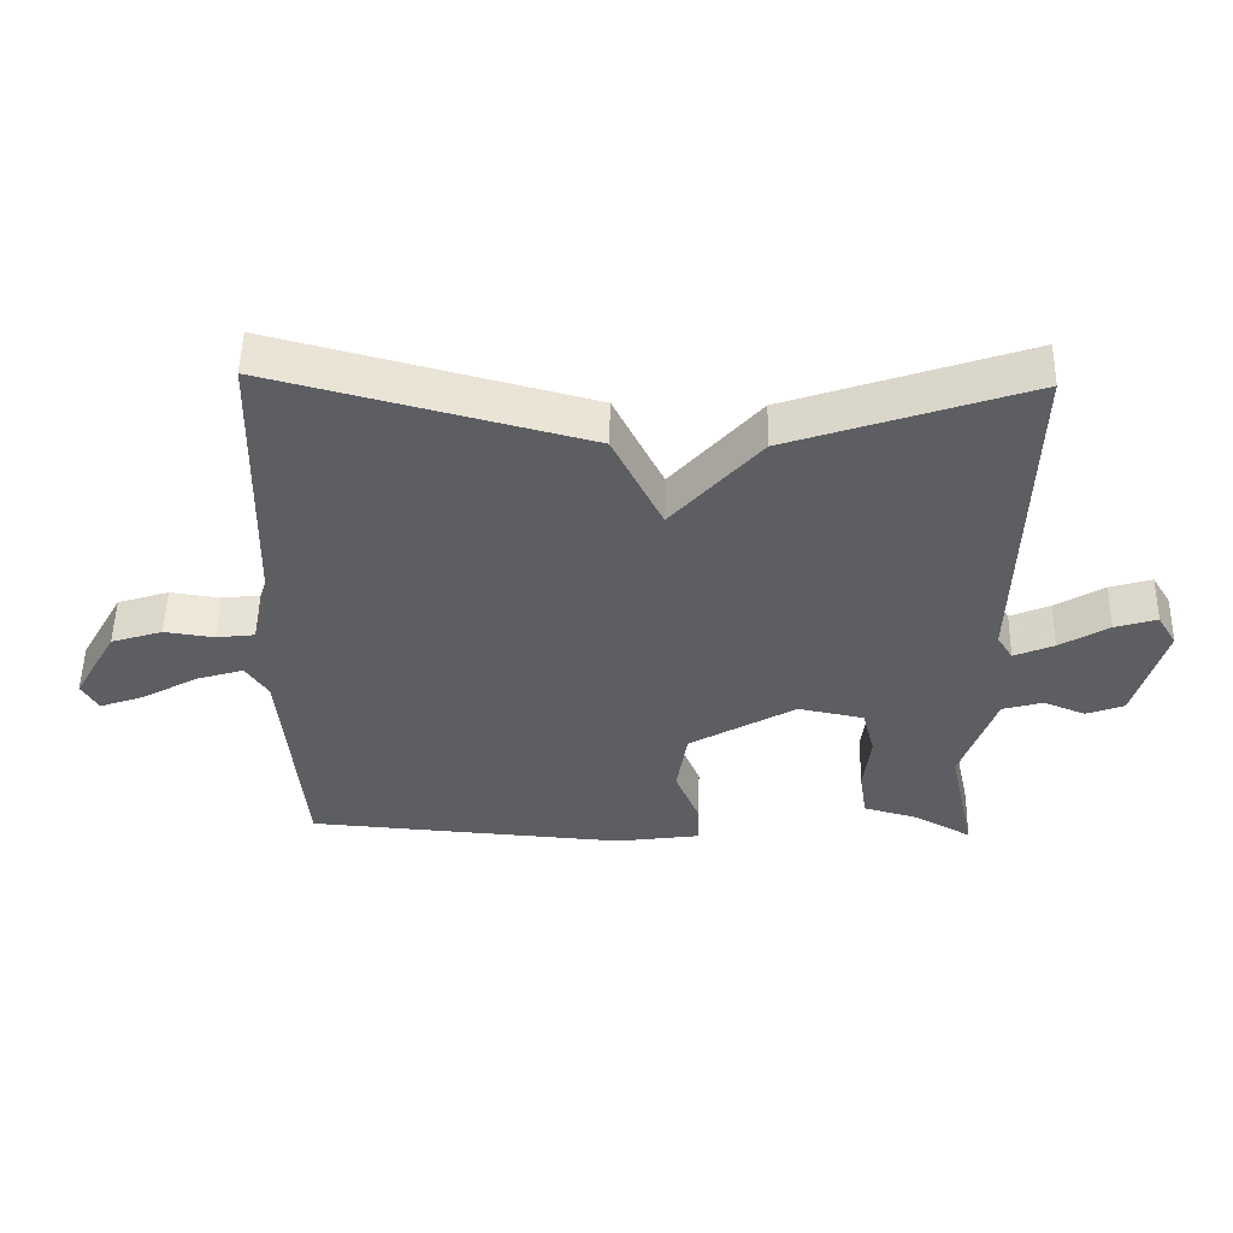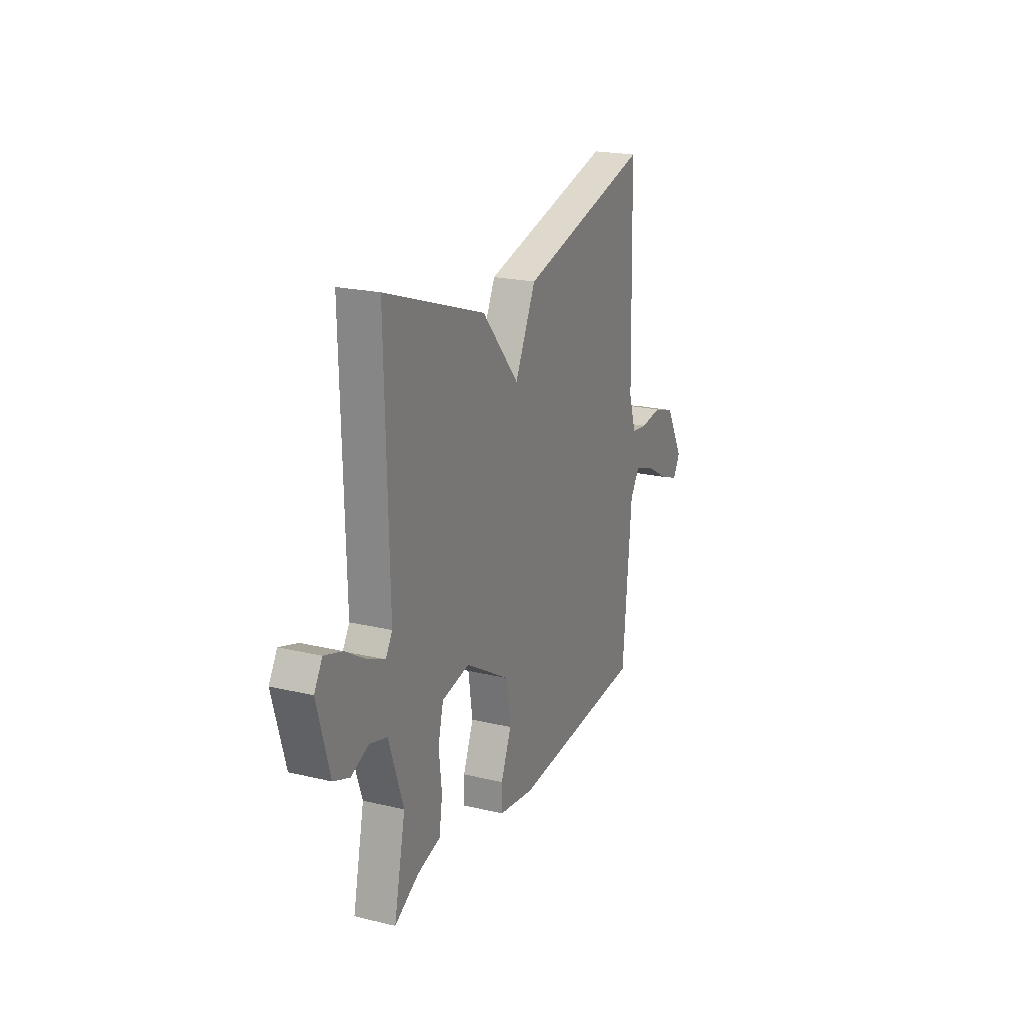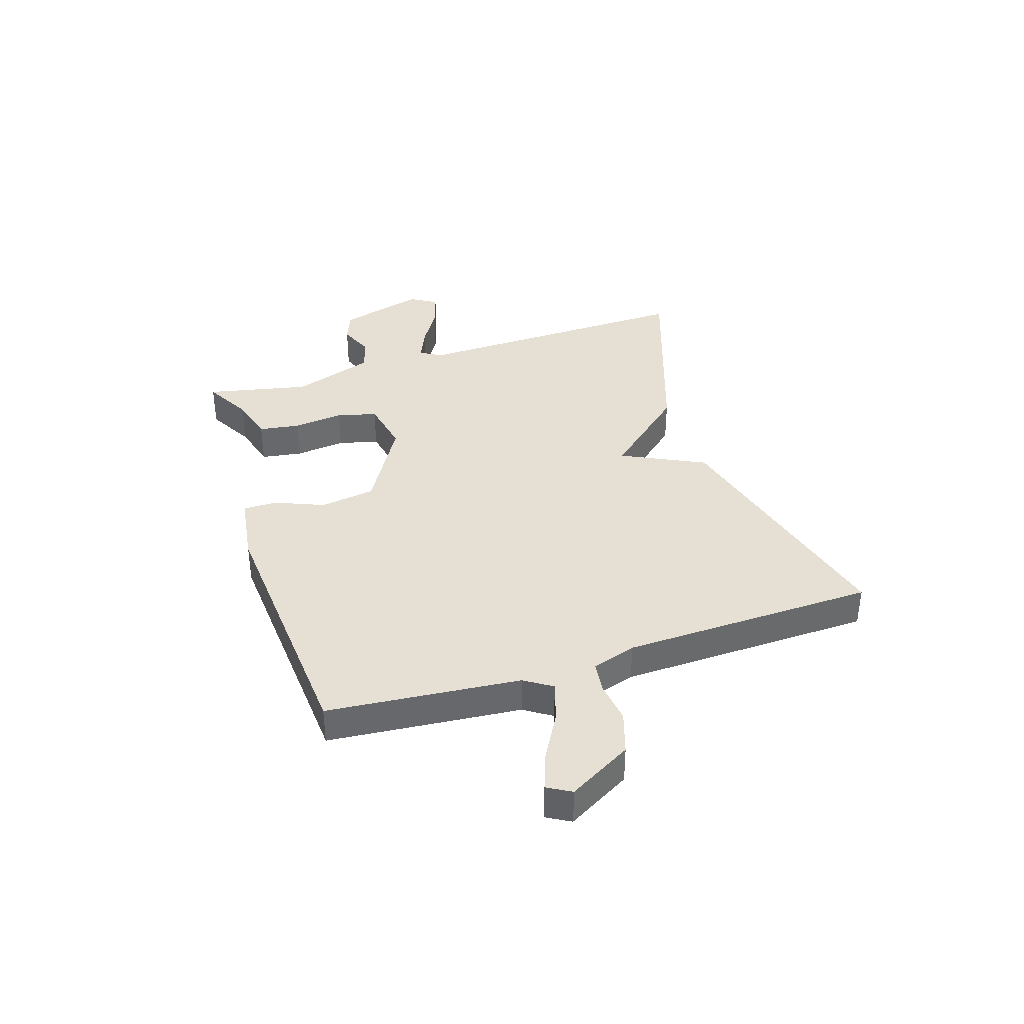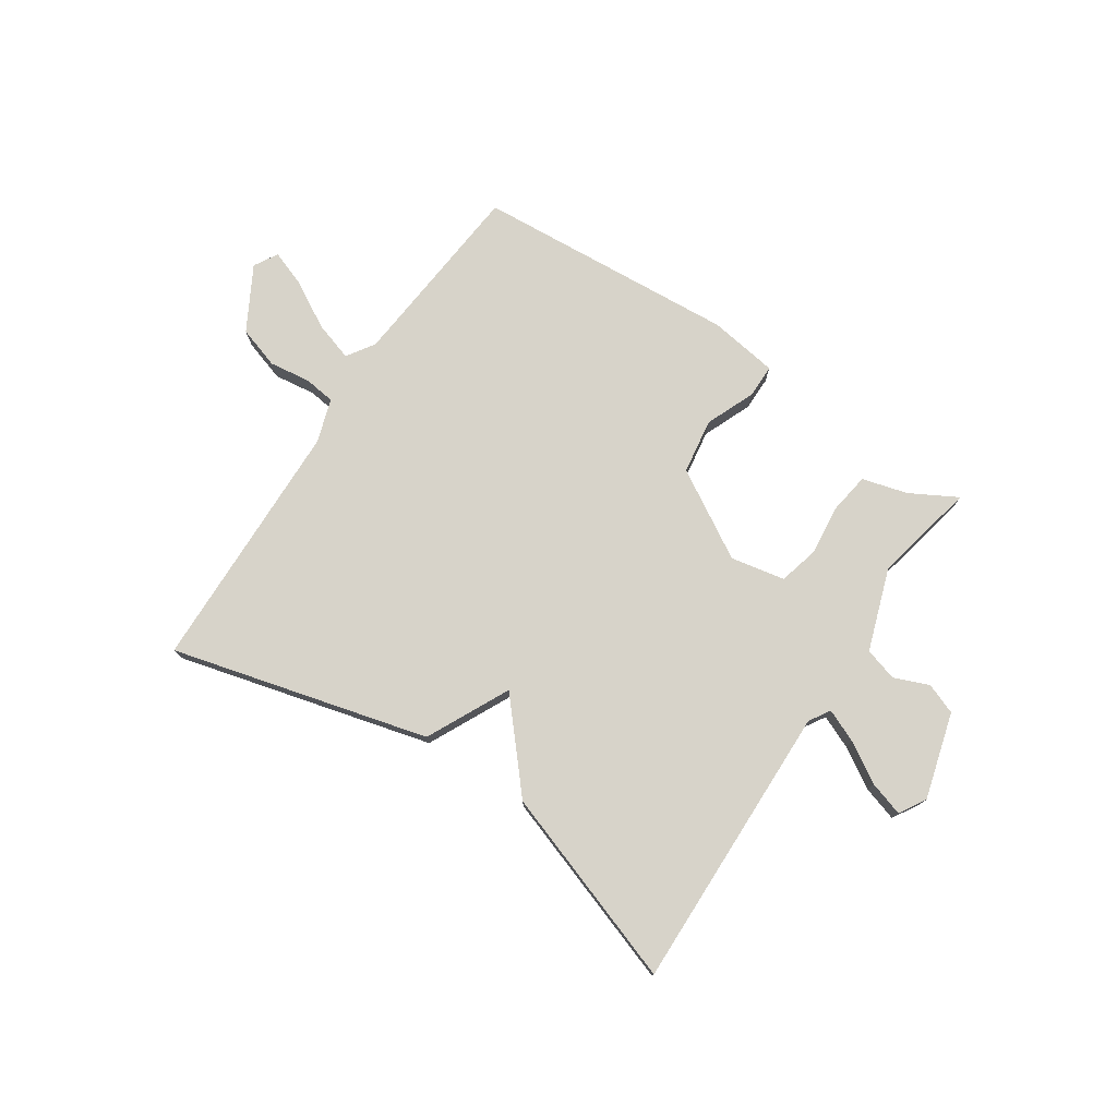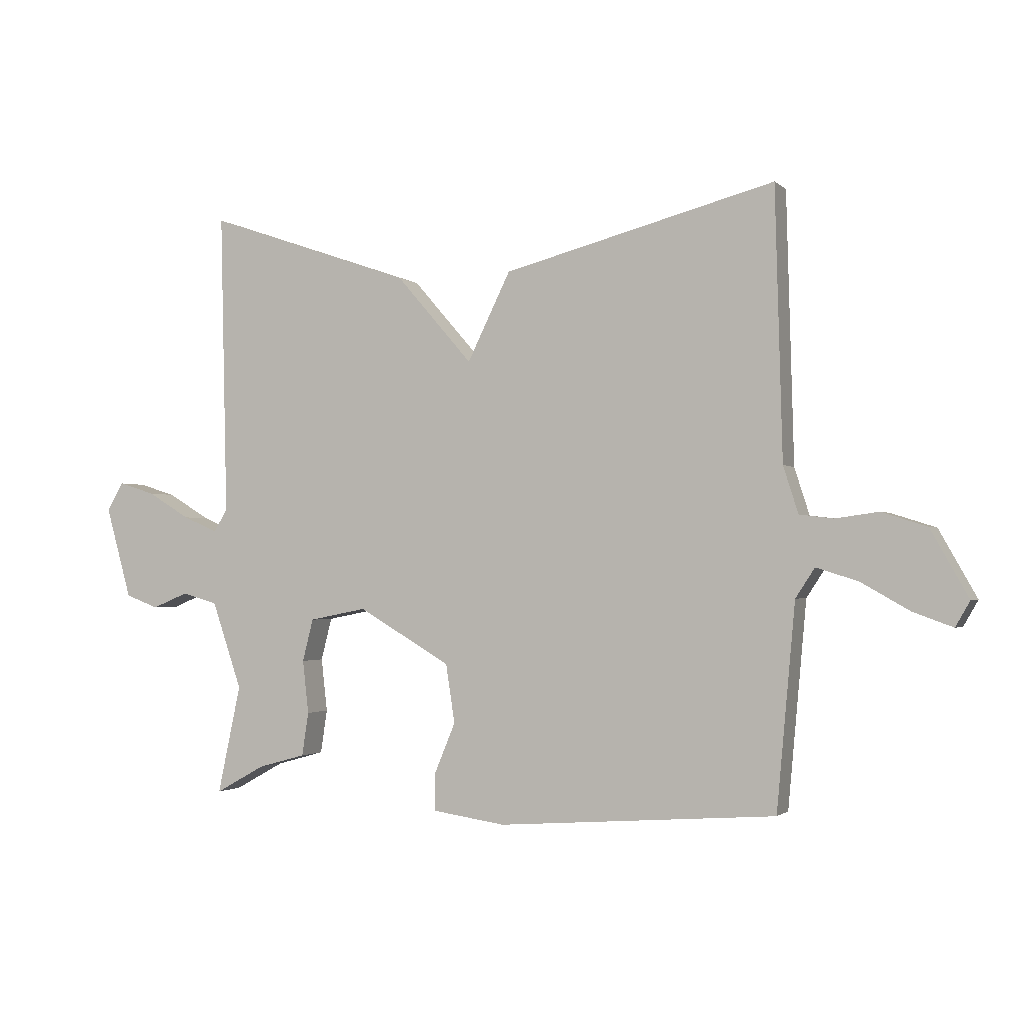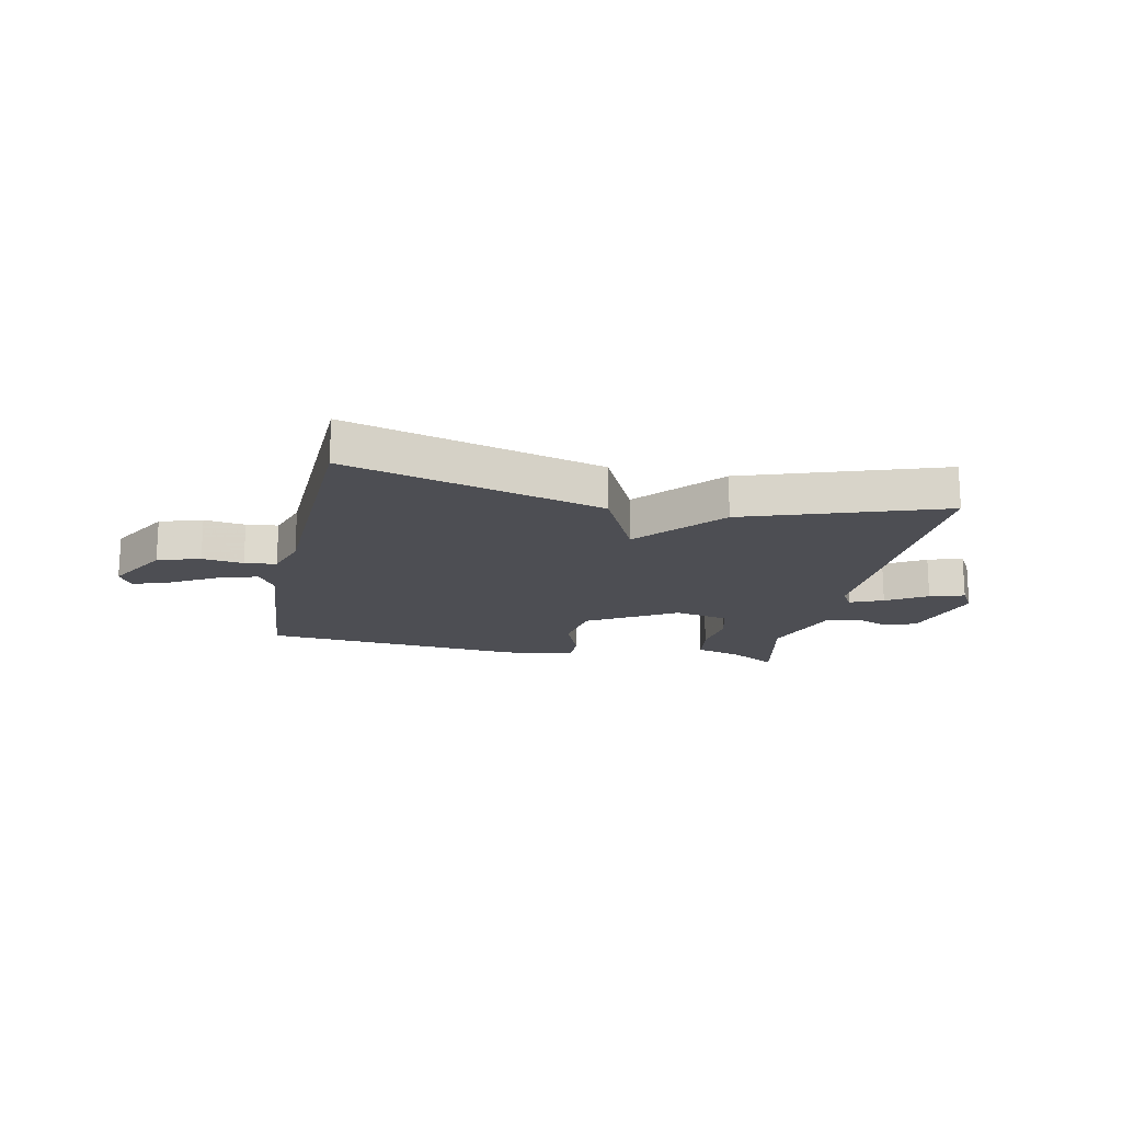
<metadata>
{"format":"obj","ext":"obj","renderer":"f3d","projection":"perspective","resolution":1024,"background":"white","views":[{"elev":52.1,"azim":1.2,"up":"+Z"},{"elev":21.1,"azim":113.1,"up":"+Z"},{"elev":38.0,"azim":-107.9,"up":"+Y"},{"elev":76.2,"azim":33.7,"up":"+Y"},{"elev":-1.6,"azim":-157.8,"up":"+Z"},{"elev":-17.3,"azim":-12.1,"up":"+Y"}]}
</metadata>
<code>
v 0.5 0.07 -0.5
v 0.417 0.07 -0.454
v 0.337 0.07 -0.432
v 0.326 0.07 -0.359
v 0.336 0.07 -0.27
v 0.318 0.07 -0.199
v 0.222 0.07 -0.18
v 0.067 0.07 -0.271
v 0.052 0.07 -0.369
v 0.088 0.07 -0.456
v 0.088 0.07 -0.516
v -0.035 0.07 -0.534
v -0.5 0.07 -0.5
v -0.531 0.07 -0.159
v -0.563 0.07 -0.11
v -0.633 0.07 -0.132
v -0.714 0.07 -0.178
v -0.78 0.07 -0.202
v -0.804 0.07 -0.16
v -0.741 0.07 -0.048
v -0.666 0.07 -0.024
v -0.593 0.07 -0.034
v -0.537 0.07 -0.027
v -0.512 0.07 0.051
v -0.5 0.07 0.5
v -0.046 0.07 0.381
v 0.026 0.07 0.234
v 0.154 0.07 0.381
v 0.5 0.07 0.5
v 0.488 0.07 -0.009
v 0.511 0.07 -0.046
v 0.569 0.07 -0.021
v 0.64 0.07 0.022
v 0.701 0.07 0.041
v 0.729 0.07 -0.006
v 0.686 0.07 -0.159
v 0.631 0.07 -0.18
v 0.57 0.07 -0.155
v 0.511 0.07 -0.172
v 0.461 0.07 -0.318
v 0.5 0 -0.5
v 0.417 0 -0.454
v 0.337 0 -0.432
v 0.326 0 -0.359
v 0.336 0 -0.27
v 0.318 0 -0.199
v 0.222 0 -0.18
v 0.067 0 -0.271
v 0.052 0 -0.369
v 0.088 0 -0.456
v 0.088 0 -0.516
v -0.035 0 -0.534
v -0.5 0 -0.5
v -0.531 0 -0.159
v -0.563 0 -0.11
v -0.633 0 -0.132
v -0.714 0 -0.178
v -0.78 0 -0.202
v -0.804 0 -0.16
v -0.741 0 -0.048
v -0.666 0 -0.024
v -0.593 0 -0.034
v -0.537 0 -0.027
v -0.512 0 0.051
v -0.5 0 0.5
v -0.046 0 0.381
v 0.026 0 0.234
v 0.154 0 0.381
v 0.5 0 0.5
v 0.488 0 -0.009
v 0.511 0 -0.046
v 0.569 0 -0.021
v 0.64 0 0.022
v 0.701 0 0.041
v 0.729 0 -0.006
v 0.686 0 -0.159
v 0.631 0 -0.18
v 0.57 0 -0.155
v 0.511 0 -0.172
v 0.461 0 -0.318
f 36 37 38
f 35 36 38
f 34 35 38
f 33 34 38
f 32 33 38
f 31 32 38 39
f 30 31 39 40
f 29 30 40
f 28 29 40
f 27 28 40
f 24 25 26 27
f 23 24 27
f 20 21 22
f 19 20 22
f 18 19 22
f 17 18 22
f 16 17 22
f 15 16 22 23
f 14 15 23 27
f 12 13 14
f 11 12 14
f 10 11 14
f 9 10 14
f 8 9 14 27
f 2 3 4 5
f 2 5 6
f 1 2 6
f 40 1 6
f 27 40 6
f 7 8 27
f 6 7 27
f 78 77 76
f 78 76 75
f 78 75 74
f 78 74 73
f 78 73 72
f 79 78 72 71
f 80 79 71 70
f 80 70 69
f 80 69 68
f 80 68 67
f 67 66 65 64
f 67 64 63
f 62 61 60
f 62 60 59
f 62 59 58
f 62 58 57
f 62 57 56
f 63 62 56 55
f 67 63 55 54
f 54 53 52
f 54 52 51
f 54 51 50
f 54 50 49
f 67 54 49 48
f 45 44 43 42
f 46 45 42
f 46 42 41
f 46 41 80
f 46 80 67
f 67 48 47
f 67 47 46
f 1 41 42 2
f 2 42 43 3
f 3 43 44 4
f 4 44 45 5
f 5 45 46 6
f 6 46 47 7
f 7 47 48 8
f 8 48 49 9
f 9 49 50 10
f 10 50 51 11
f 11 51 52 12
f 12 52 53 13
f 13 53 54 14
f 14 54 55 15
f 15 55 56 16
f 16 56 57 17
f 17 57 58 18
f 18 58 59 19
f 19 59 60 20
f 20 60 61 21
f 21 61 62 22
f 22 62 63 23
f 23 63 64 24
f 24 64 65 25
f 25 65 66 26
f 26 66 67 27
f 27 67 68 28
f 28 68 69 29
f 29 69 70 30
f 30 70 71 31
f 31 71 72 32
f 32 72 73 33
f 33 73 74 34
f 34 74 75 35
f 35 75 76 36
f 36 76 77 37
f 37 77 78 38
f 38 78 79 39
f 39 79 80 40
f 40 80 41 1

</code>
